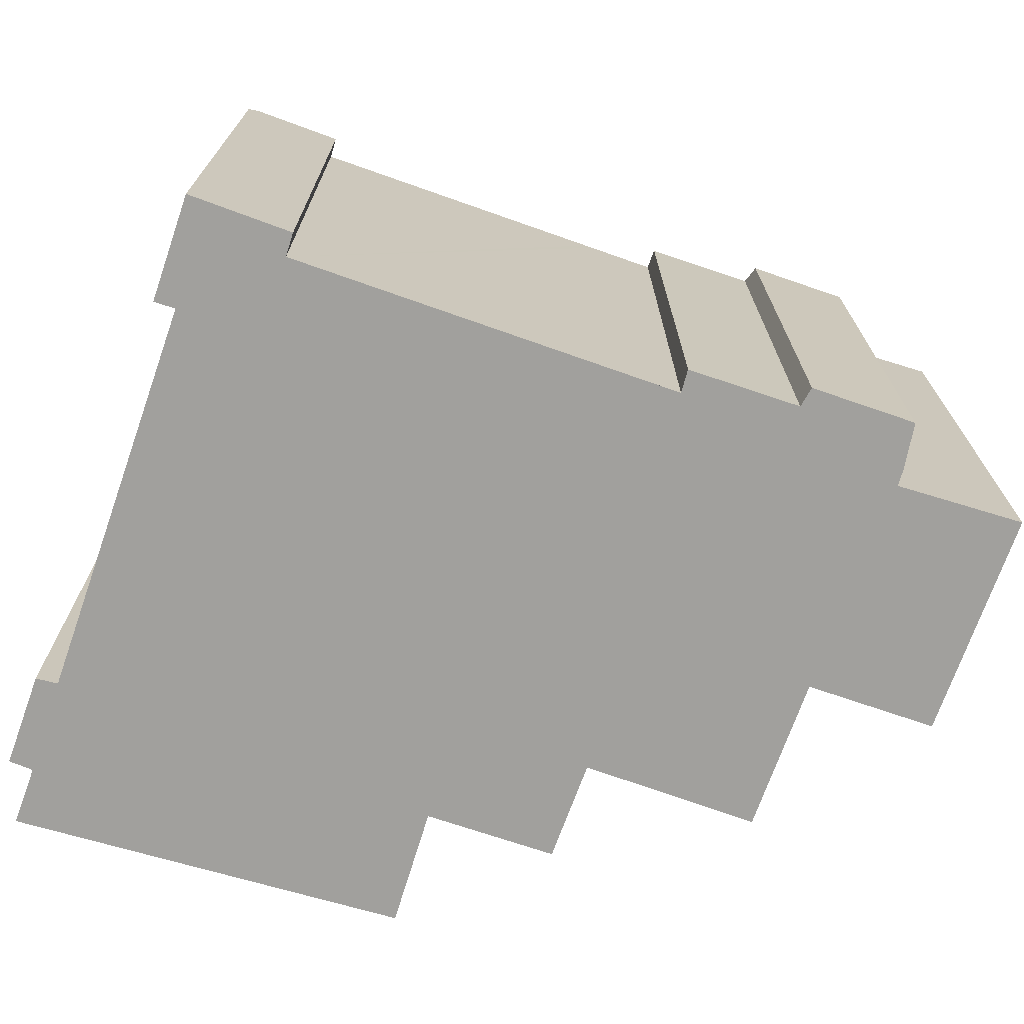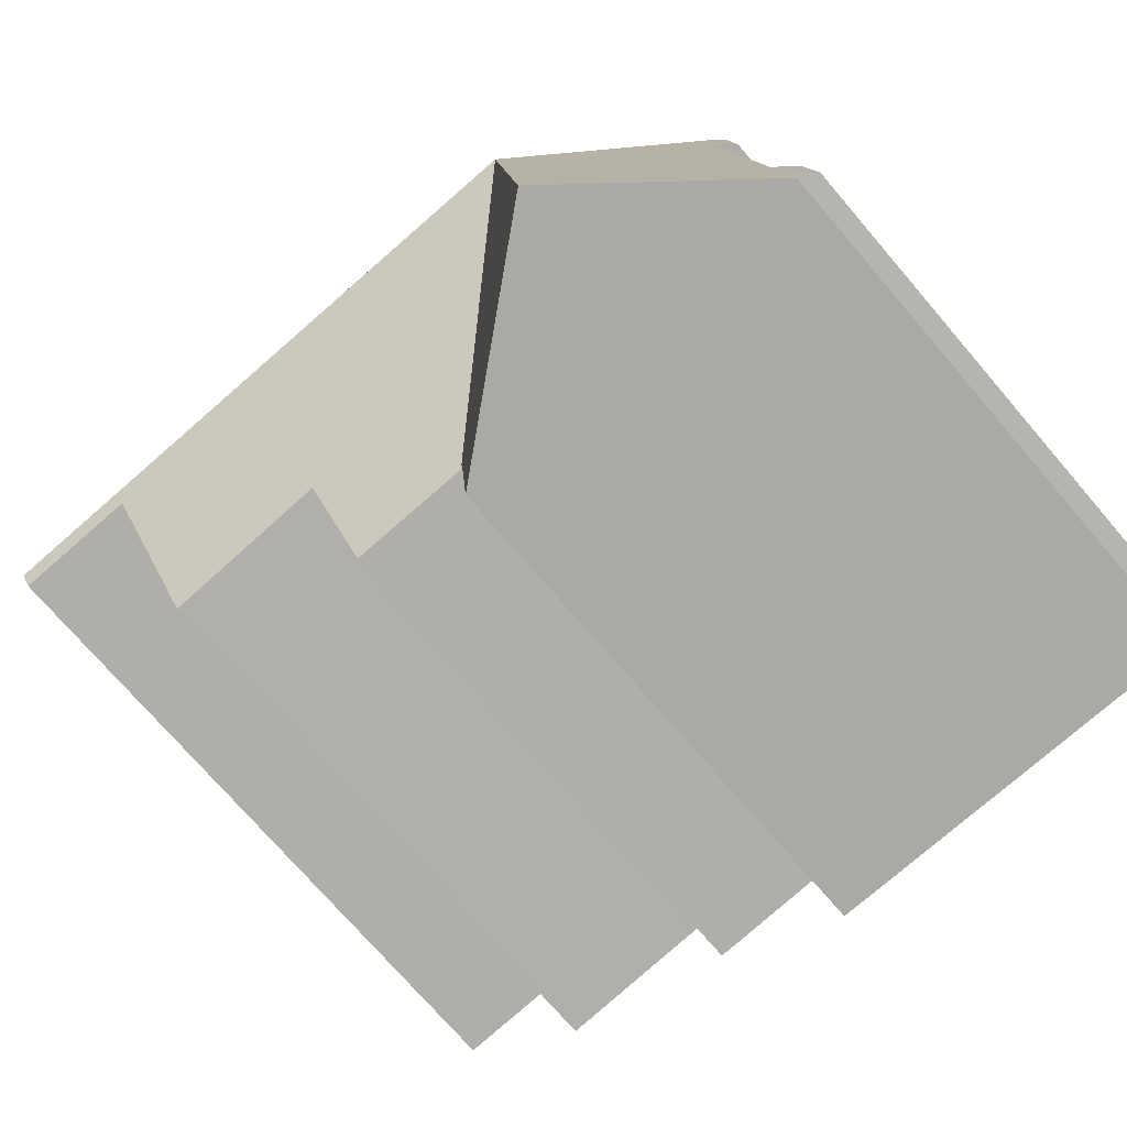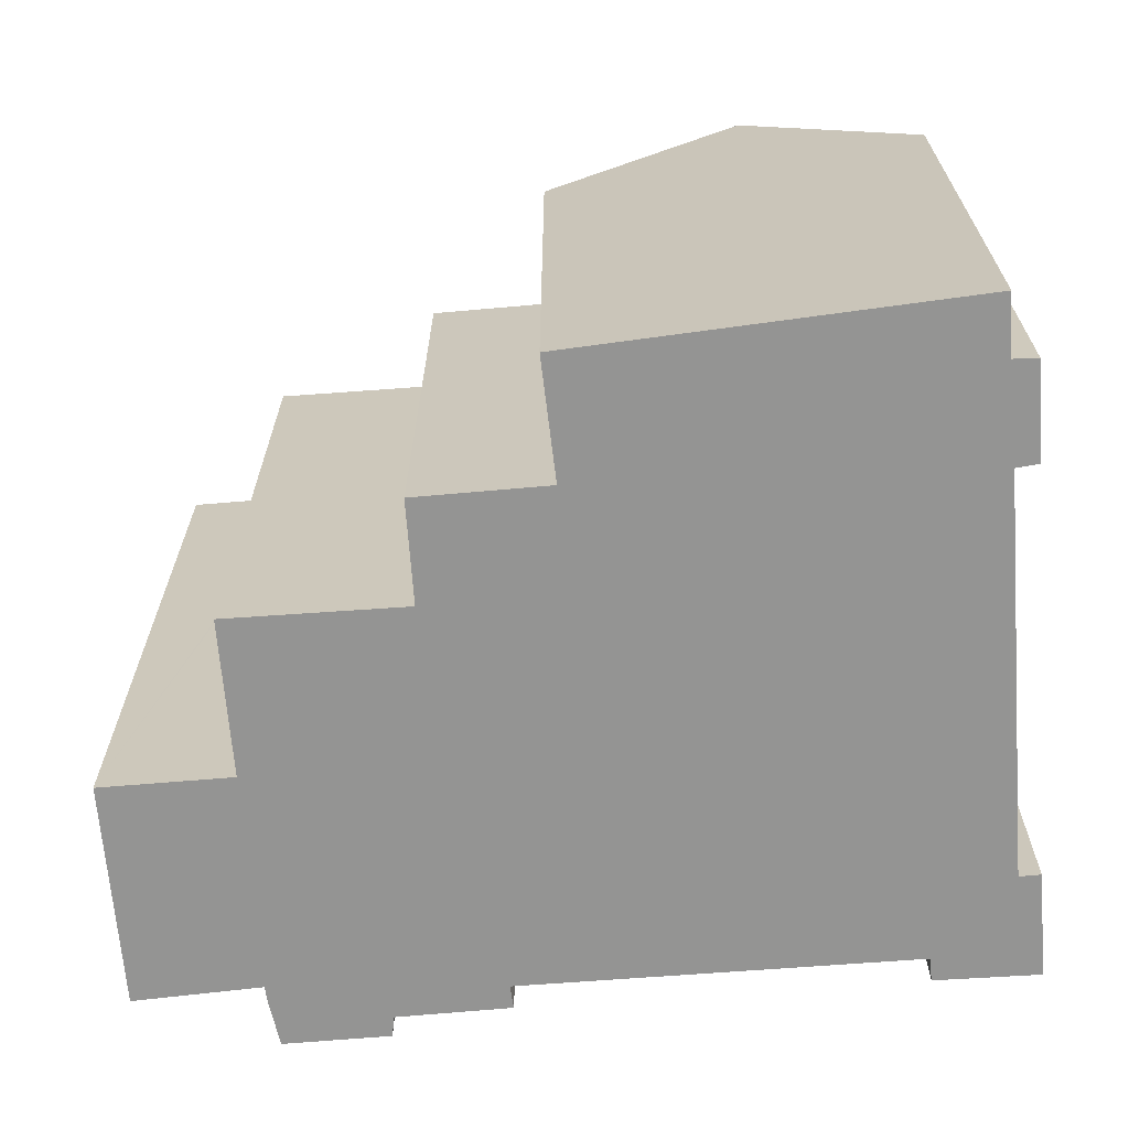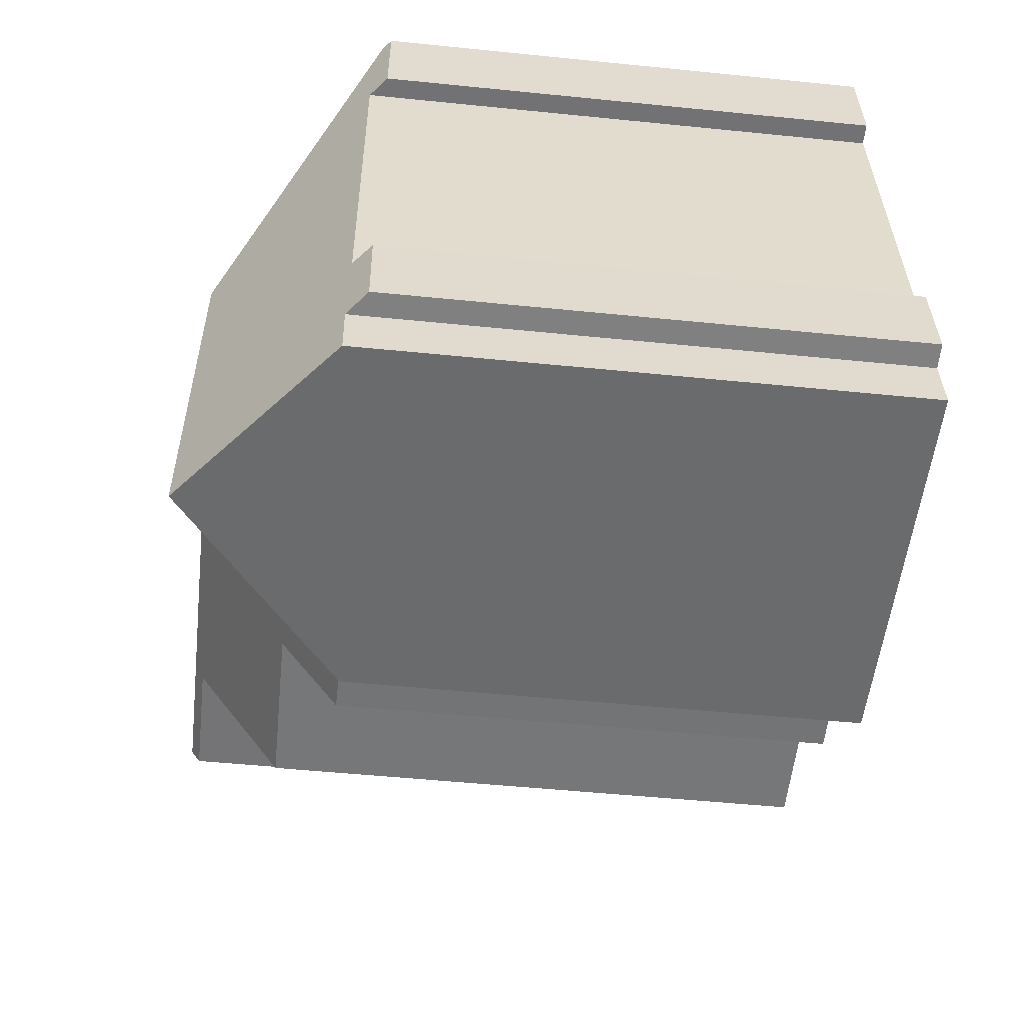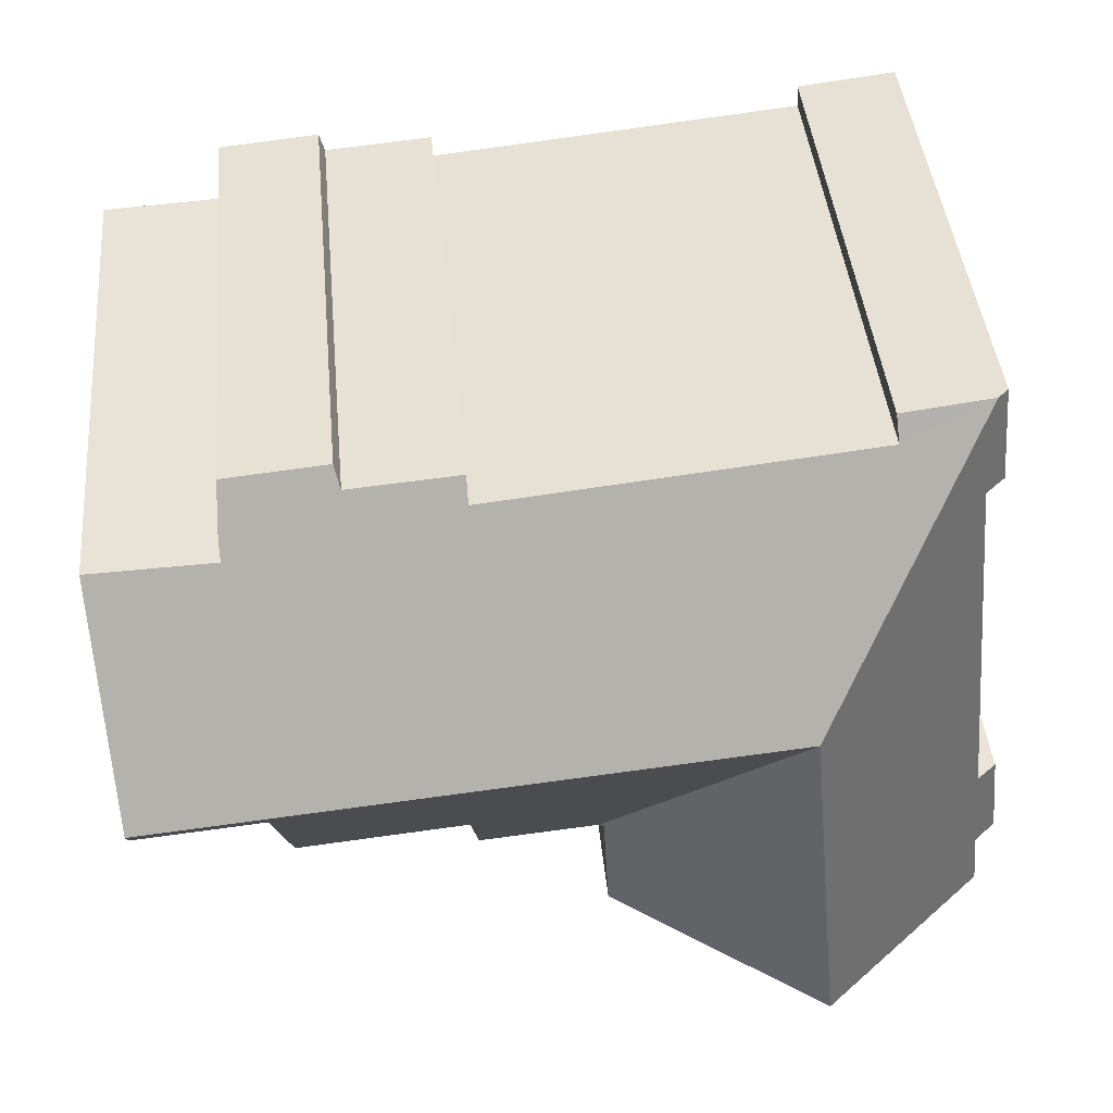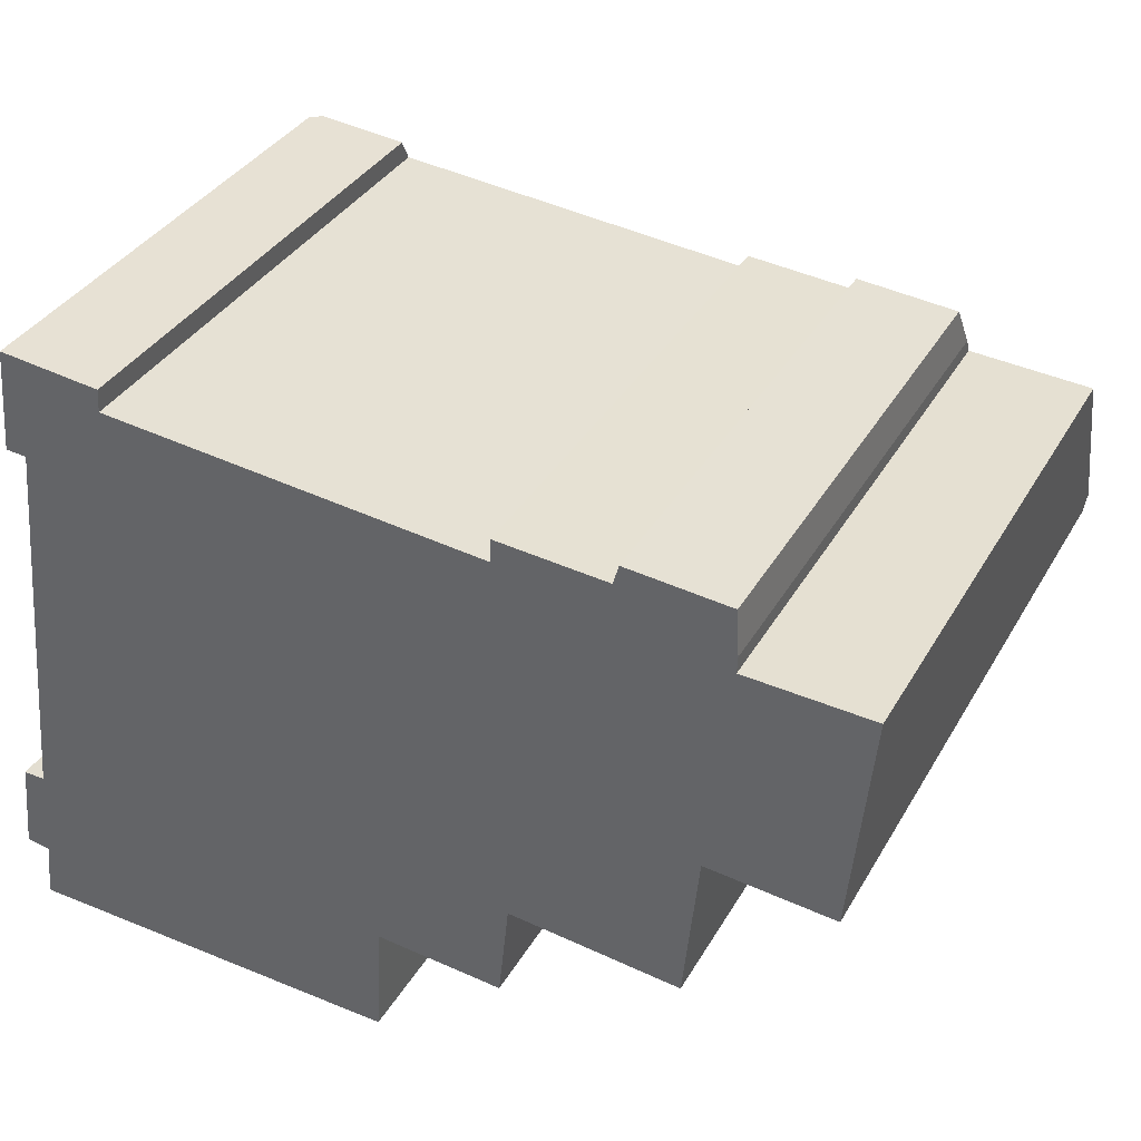
<metadata>
{"format":"obj","ext":"obj","renderer":"f3d","projection":"perspective","resolution":1024,"background":"white","views":[{"elev":-71.7,"azim":-13.8,"up":"+Y"},{"elev":-74.0,"azim":-139.3,"up":"+Z"},{"elev":-67.0,"azim":-169.9,"up":"+Y"},{"elev":-51.0,"azim":-96.3,"up":"+Z"},{"elev":43.1,"azim":174.6,"up":"+Z"},{"elev":35.7,"azim":26.4,"up":"+Z"}]}
</metadata>
<code>
v  22.39 17.76 6.874
v  19.7 14.46 12.35
v  22.9 14.38 12.18
v  19.2 17.76 7.166
v  22.35 17.5 6.476
v  19.16 17.5 6.769
v  11.44 17.76 7.876
v  19.06 17.5 6.778
v  18.89 16.39 5.022
v  18.67 15 2.842
v  14.22 15.04 3.317
v  6.11 17.76 8.363
v  14.13 14.5 2.471
v  13.94 13.4 0.747
v  10.76 13.39 1.026
v  10.73 13.39 1.029
v  5.425 17.76 1.477
v  10.62 13.48 1.038
v  5.1 17.76 -1.787
v  10.62 13.48 1.002
v  10.56 13.44 -0.019
v  10.45 13.37 -1.999
v  1.802 13.69 15.2
v  1.268 13.47 12.53
v  1.516 13.45 15.23
v  1.811 13.91 12.49
v  0.815 13.92 2.384
v  0.207 13.46 1.954
v  0 13.45 8.236e-16
v  0.616 13.96 -0.098
v  0.452 13.95 -1.603
v  0.253 13.46 2.387
v  16.83 13.76 13.71
v  13.96 14.15 13.35
v  13.98 13.77 13.95
v  19.68 14.46 12.35
v  19.7 14.18 12.78
v  19.63 13.43 13.97
v  16.97 13.43 14.22
v  12.22 14.14 13.52
v  12 14.14 13.54
v  4.089 14.1 14.33
v  4.13 13.72 14.94
v  0 0 0
v  0.253 -1.462e-16 2.387
v  0.207 -1.196e-16 1.954
v  0.815 -1.46e-16 2.384
v  1.811 -7.647e-16 12.49
v  1.268 -7.674e-16 12.53
v  1.516 -9.328e-16 15.23
v  13.96 -8.175e-16 13.35
v  13.98 -8.541e-16 13.95
v  16.83 -8.394e-16 13.71
v  16.97 -8.706e-16 14.22
v  0.616 6.001e-18 -0.098
v  0.452 9.816e-17 -1.603
v  4.13 -9.146e-16 14.94
v  1.802 -9.308e-16 15.2
v  4.089 -8.777e-16 14.33
v  12.22 -8.281e-16 13.52
v  12 -8.294e-16 13.54
v  19.63 -8.557e-16 13.97
v  19.68 -7.562e-16 12.35
v  22.9 -7.455e-16 12.18
v  19.7 -7.562e-16 12.35
v  22.35 -3.965e-16 6.476
v  19.06 -4.15e-16 6.778
v  19.16 -4.145e-16 6.769
v  14.22 -2.031e-16 3.317
v  18.67 -1.74e-16 2.842
v  13.94 -4.574e-17 0.747
v  10.76 -6.282e-17 1.026
v  10.73 -6.301e-17 1.029
v  10.62 -6.356e-17 1.038
v  10.45 1.224e-16 -1.999
v  5.1 1.094e-16 -1.787
v  19.7 -7.826e-16 12.78
v  22.39 -4.209e-16 6.874
v  18.89 -3.075e-16 5.022
v  14.13 -1.513e-16 2.471
v  10.62 -6.135e-17 1.002
v  10.56 1.163e-18 -0.019
g defaultobject
f 1 2 3
f 2 1 4
f 5 4 1
f 4 5 6
f 4 6 7
f 7 6 8
f 7 8 9
f 7 9 10
f 7 10 11
f 7 11 12
f 12 11 13
f 12 13 14
f 12 14 15
f 12 15 16
f 12 16 17
f 18 19 17
f 19 18 20
f 19 20 21
f 19 21 22
f 23 24 25
f 24 23 26
f 26 23 12
f 26 12 27
f 27 12 17
f 27 17 28
f 28 17 29
f 29 17 30
f 30 17 31
f 31 17 19
f 28 32 27
f 33 34 35
f 4 7 36
f 37 36 7
f 38 37 7
f 33 38 7
f 39 38 33
f 34 33 7
f 40 34 7
f 12 40 7
f 41 40 12
f 42 41 12
f 23 42 12
f 43 42 23
f 4 36 2
f 44 28 29
f 28 44 32
f 32 44 45
f 45 44 46
f 47 26 27
f 26 47 48
f 49 25 24
f 25 49 50
f 51 35 34
f 35 51 52
f 53 39 33
f 39 53 54
f 31 55 30
f 55 31 56
f 32 47 27
f 47 32 45
f 25 43 23
f 43 25 57
f 57 25 50
f 57 50 58
f 59 41 42
f 41 59 40
f 40 59 34
f 34 59 60
f 34 60 51
f 60 59 61
f 52 33 35
f 33 52 53
f 39 62 38
f 62 39 54
f 63 2 36
f 2 63 3
f 3 63 64
f 64 63 65
f 48 24 26
f 24 48 49
f 66 6 5
f 6 66 8
f 8 66 67
f 67 66 68
f 10 69 11
f 69 10 70
f 71 15 14
f 15 71 72
f 72 16 15
f 16 72 73
f 16 74 18
f 74 16 73
f 22 31 19
f 31 22 75
f 31 75 56
f 56 75 76
f 55 29 30
f 29 55 44
f 43 59 42
f 59 43 57
f 38 77 37
f 77 38 62
f 37 63 36
f 63 37 77
f 3 5 1
f 5 3 66
f 66 3 64
f 66 64 78
f 67 9 8
f 9 67 10
f 10 67 70
f 70 67 79
f 69 13 11
f 13 69 14
f 14 69 71
f 71 69 80
f 74 20 18
f 20 74 21
f 21 74 22
f 22 74 81
f 22 81 75
f 75 81 82
f 76 55 56
f 55 76 75
f 55 46 44
f 46 55 75
f 46 75 82
f 46 82 45
f 45 82 47
f 47 82 48
f 48 82 81
f 48 81 74
f 48 74 73
f 48 73 72
f 48 72 71
f 48 71 80
f 48 80 69
f 48 69 70
f 48 70 79
f 48 79 67
f 48 67 68
f 48 68 66
f 48 66 78
f 48 78 64
f 48 64 63
f 48 63 59
f 59 63 61
f 61 63 51
f 63 64 65
f 63 52 51
f 52 63 77
f 52 77 53
f 53 77 62
f 53 62 54
f 48 50 49
f 50 48 59
f 50 59 58
f 58 59 57

</code>
